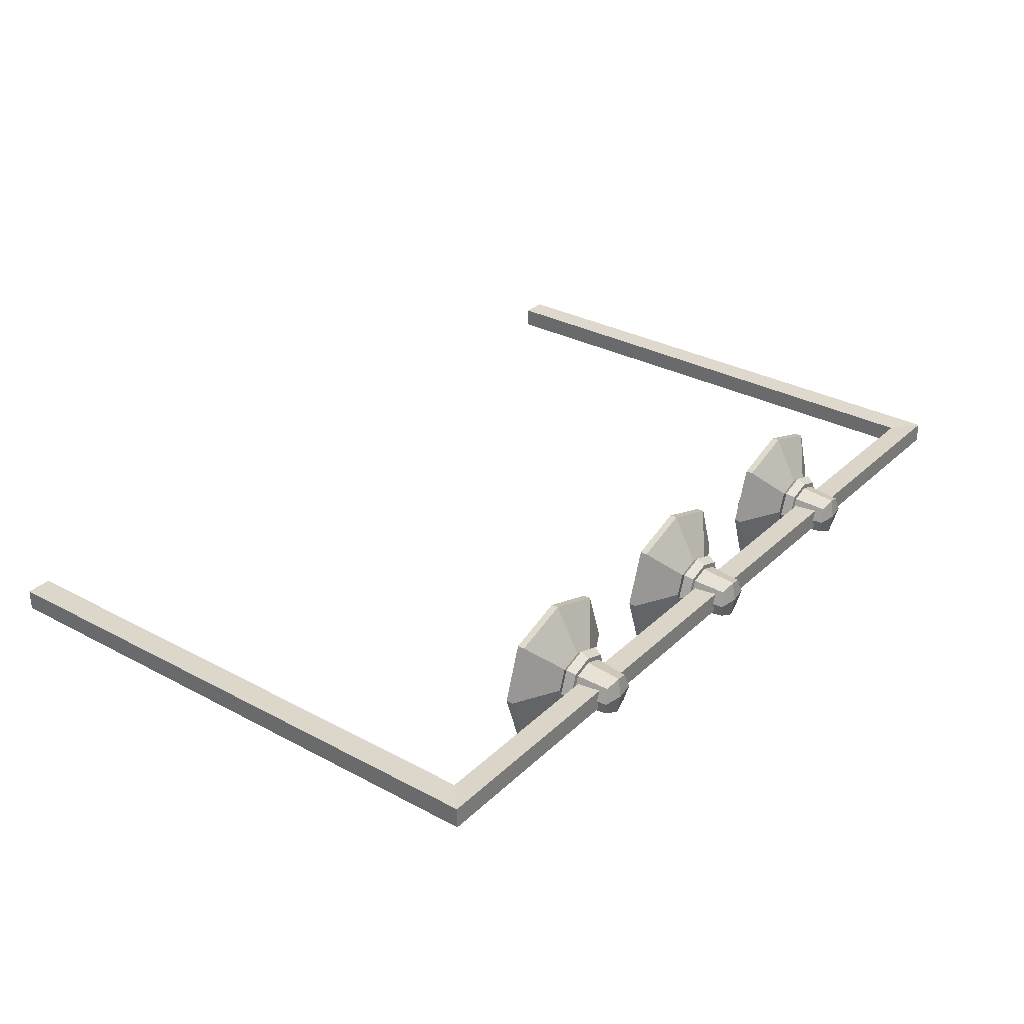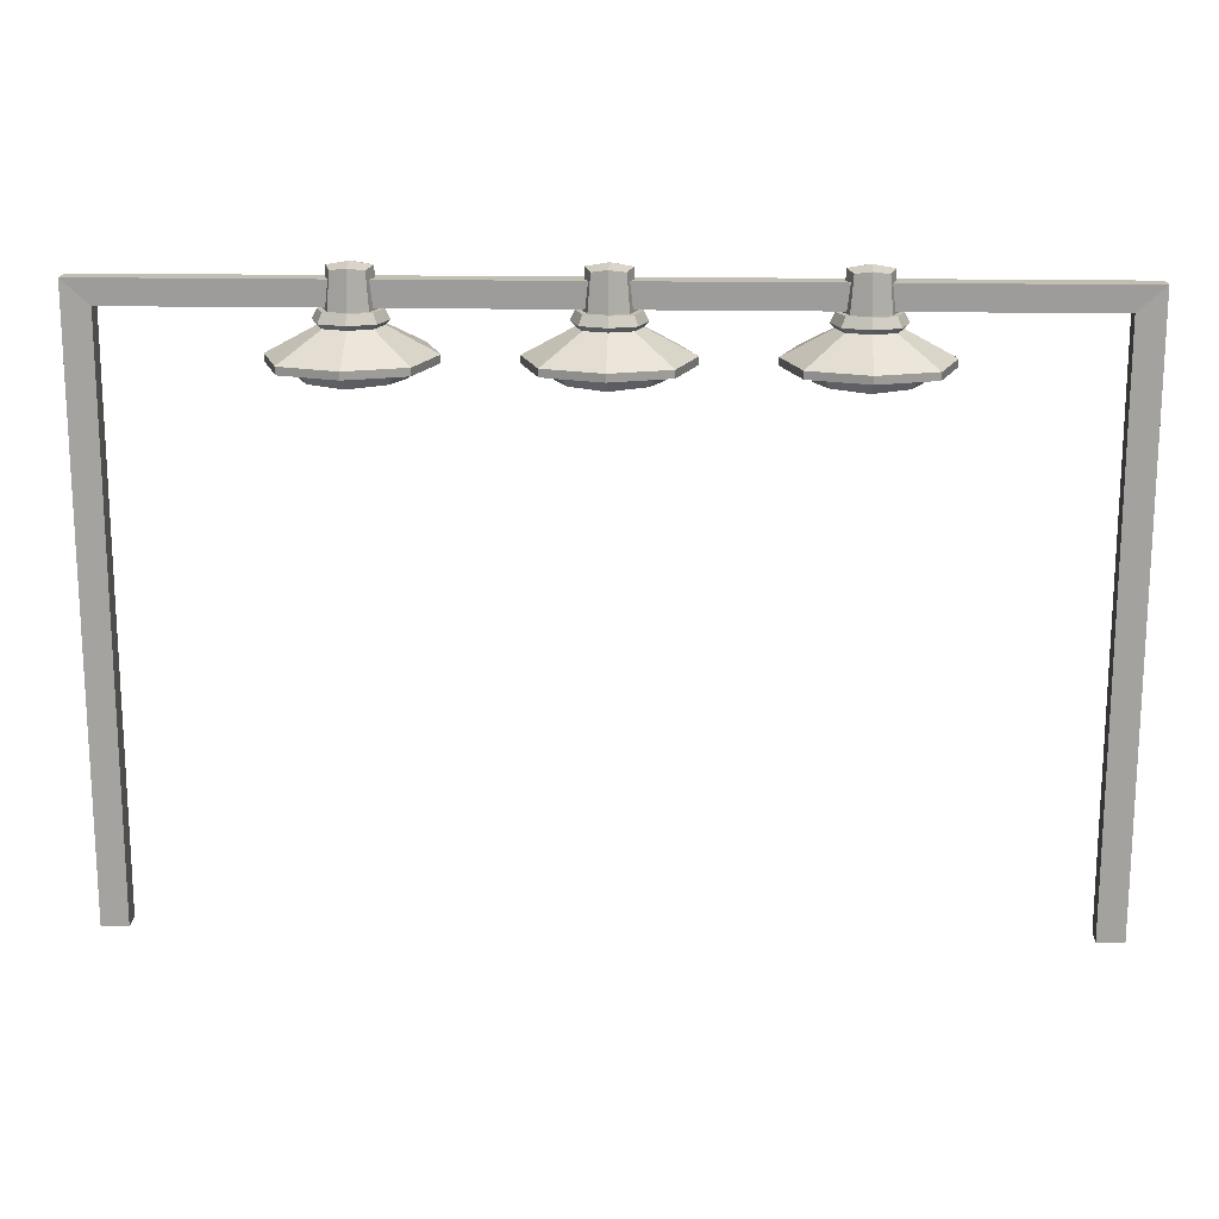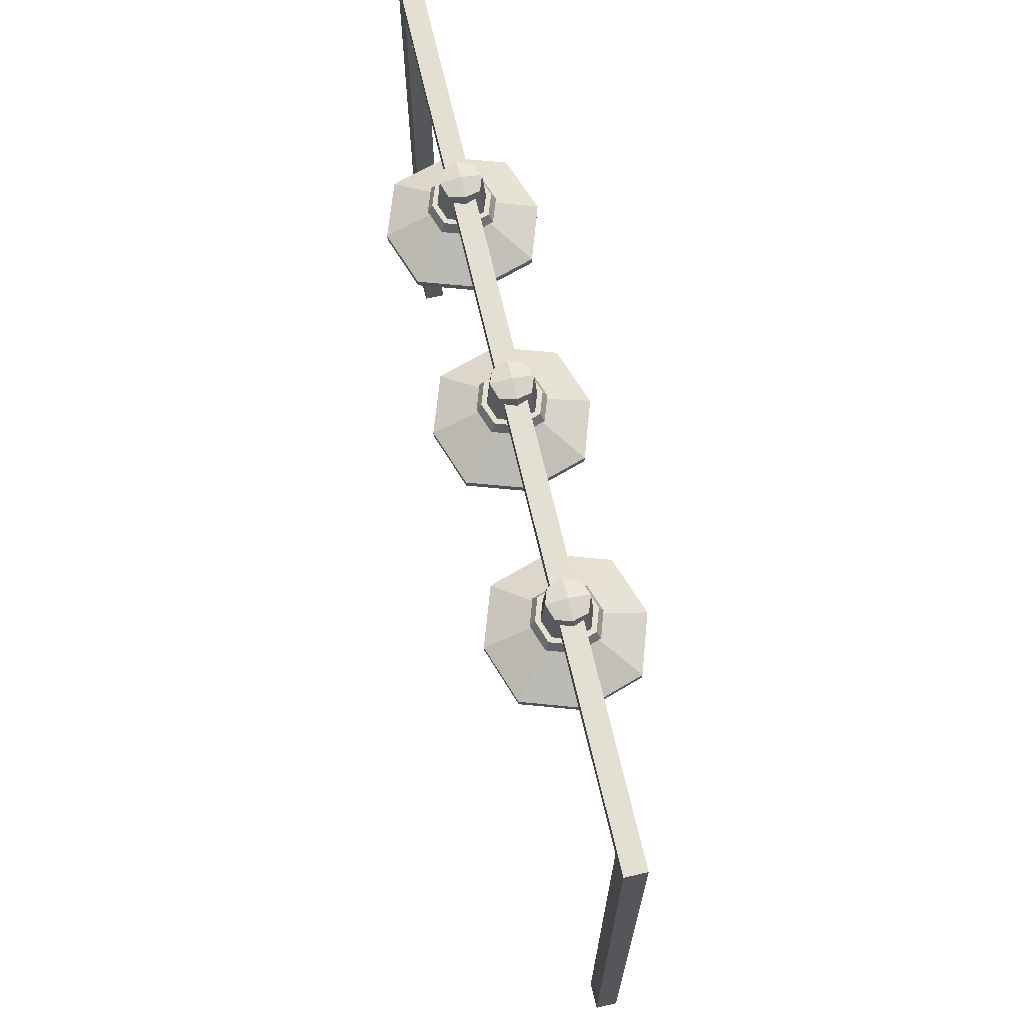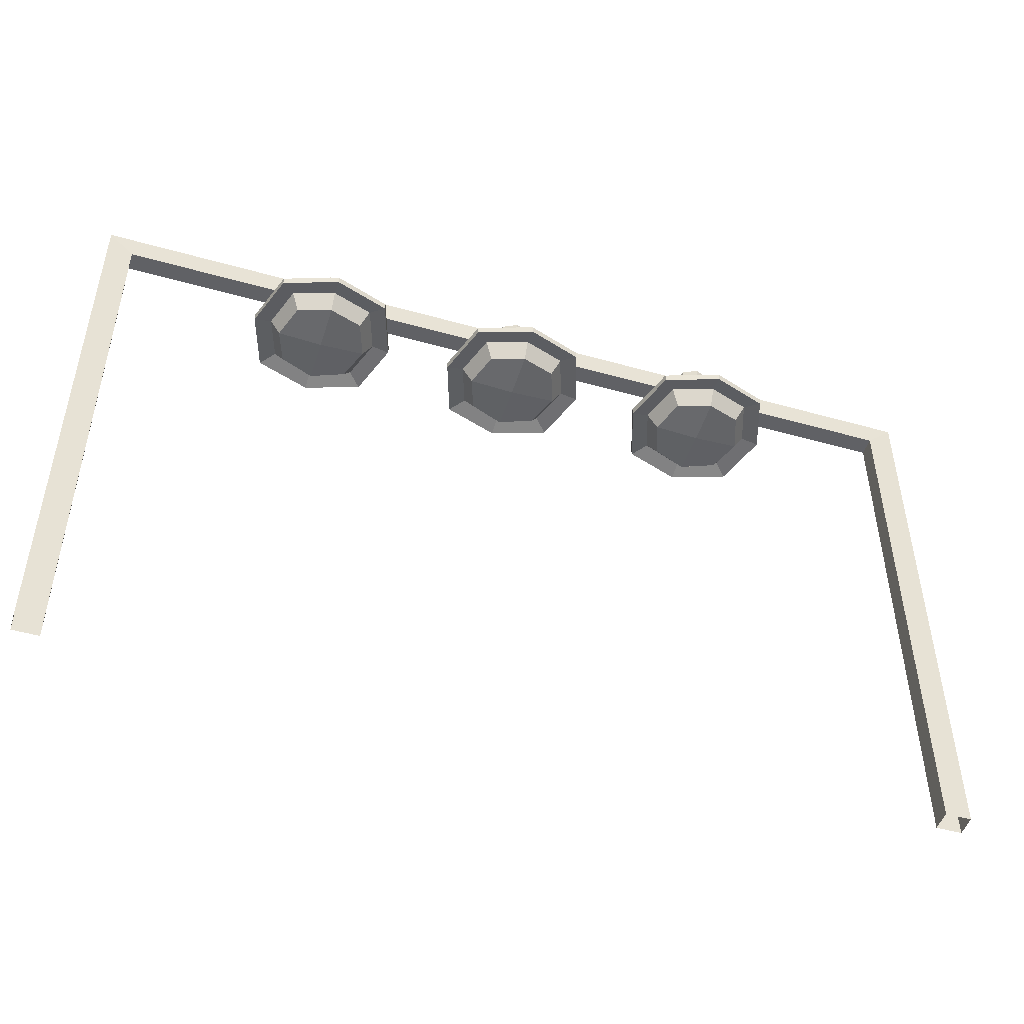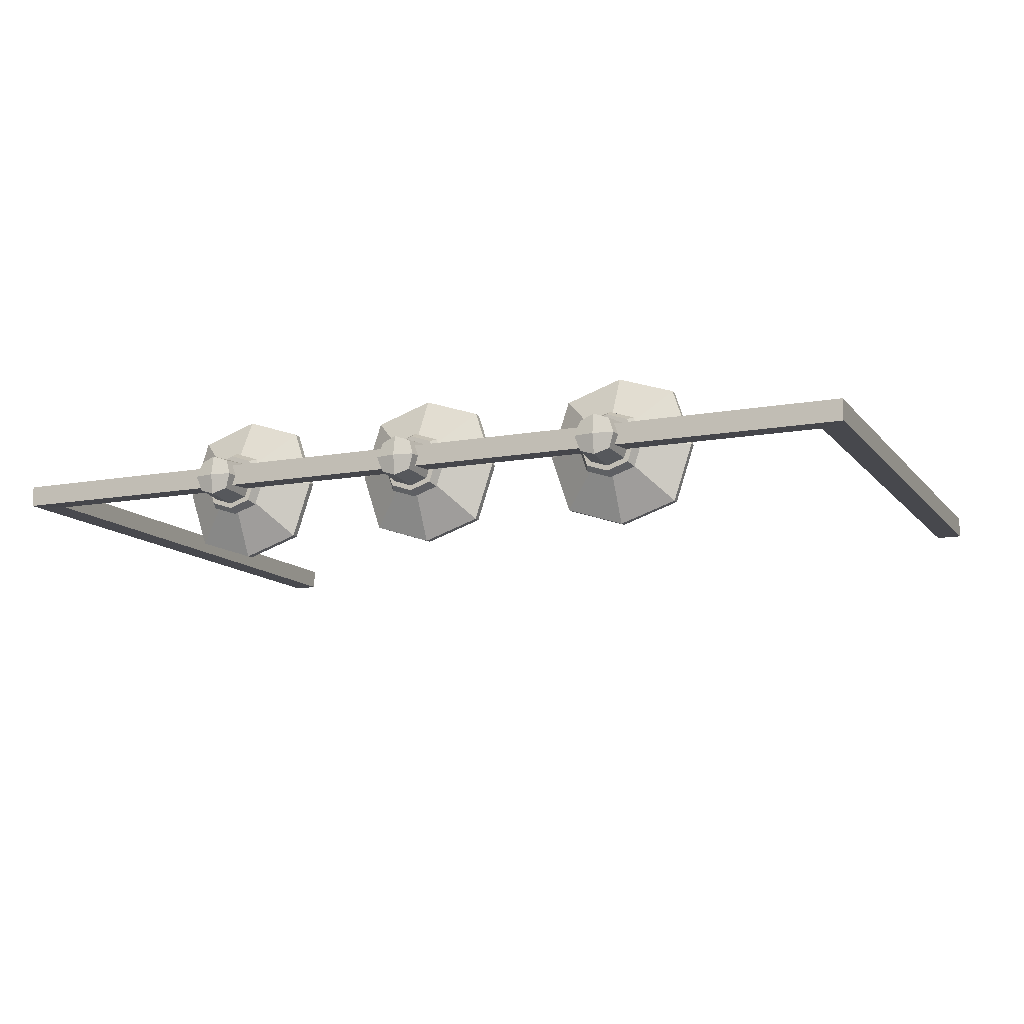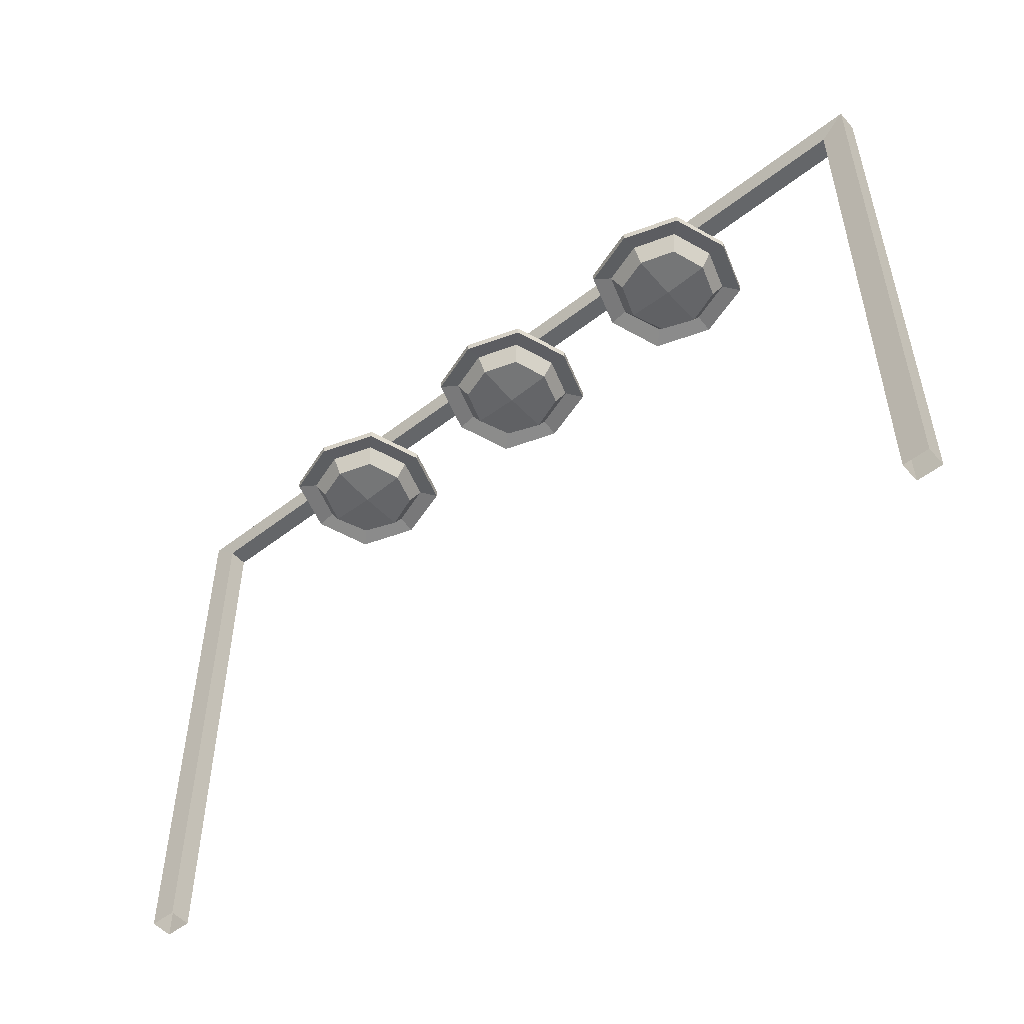
<metadata>
{"format":"obj","ext":"obj","renderer":"f3d","projection":"perspective","resolution":1024,"background":"white","views":[{"elev":31.2,"azim":127.3,"up":"+Z"},{"elev":17.1,"azim":2.3,"up":"+Y"},{"elev":66.5,"azim":77.2,"up":"+Y"},{"elev":-48.6,"azim":162.5,"up":"+Y"},{"elev":-12.2,"azim":-156.4,"up":"+Z"},{"elev":-51.7,"azim":40.1,"up":"+Y"}]}
</metadata>
<code>
v 51.2 141.8 9.658
v 70.52 141.8 9.658
v 56.64 167.6 4.222
v 65.08 167.6 4.222
v 56.64 167.6 -4.222
v 65.08 167.6 -4.222
v 51.2 141.8 -9.658
v 70.52 141.8 -9.658
v 66.92 154.1 6.054
v 54.81 154.1 6.054
v 54.81 154.1 -6.054
v 66.92 154.1 -6.054
v 76.57 145.1 15.71
v 45.15 145.1 15.71
v 45.15 145.1 -15.71
v 76.57 145.1 -15.71
v 60.86 141.2 13.04
v 60.86 168.3 5.7
v 60.86 168.3 -5.7
v 60.86 141.2 -13.04
v 55.16 168.3 0
v 66.56 168.3 0
v 53.84 155.4 -7.022
v 67.88 155.4 -7.022
v 47.82 141.2 0
v 73.9 141.2 0
v 67.88 155.4 7.021
v 53.84 155.4 7.021
v 60.86 154.1 8.072
v 52.79 154.1 0
v 60.86 154.1 -8.072
v 68.93 154.1 0
v 60.86 145.1 20.95
v 39.92 145.1 0
v 60.86 145.1 -20.95
v 81.81 145.1 0
v 60.86 169.3 0
v 60.86 140.6 0
v 60.86 155.4 9.362
v 51.5 155.4 0
v 60.86 155.4 -9.362
v 70.22 155.4 0
v 60.86 158 6.65
v 55.9 158 4.961
v 54.21 158 0
v 55.9 158 -4.961
v 60.86 158 -6.65
v 65.82 158 -4.961
v 67.51 158 0
v 65.82 158 4.961
v 54.83 158 6.036
v 52.79 158 0
v 54.83 158 -6.036
v 60.86 158 -8.068
v 66.9 158 -6.036
v 68.93 158 0
v 66.9 158 6.036
v 60.86 158 8.068
v 45.08 147.2 15.78
v 39.82 147.2 0
v 45.08 147.2 -15.78
v 60.86 147.2 -21.04
v 76.64 147.2 -15.78
v 81.9 147.2 0
v 76.64 147.2 15.78
v 60.86 147.2 21.04
v 60.86 146.1 15.97
v 48.94 146.4 11.92
v 44.9 146.1 0
v 48.94 146.4 -11.92
v 60.86 146.1 -15.97
v 72.78 146.4 -11.92
v 76.83 146.1 0
v 72.78 146.4 11.92
v -9.658 141.8 9.658
v 9.658 141.8 9.658
v -4.222 167.6 4.222
v 4.222 167.6 4.222
v -4.222 167.6 -4.222
v 4.222 167.6 -4.222
v -9.658 141.8 -9.658
v 9.658 141.8 -9.658
v 6.054 154.1 6.054
v -6.054 154.1 6.054
v -6.054 154.1 -6.054
v 6.054 154.1 -6.054
v 15.71 145.1 15.71
v -15.71 145.1 15.71
v -15.71 145.1 -15.71
v 15.71 145.1 -15.71
v -0.000191 141.2 13.04
v -0.000191 168.3 5.7
v -0.000191 168.3 -5.7
v -0.000191 141.2 -13.04
v -5.7 168.3 0
v 5.7 168.3 0
v -7.022 155.4 -7.022
v 7.022 155.4 -7.022
v -13.04 141.2 0
v 13.04 141.2 0
v 7.022 155.4 7.021
v -7.022 155.4 7.021
v -0.000191 154.1 8.072
v -8.072 154.1 0
v -0.000191 154.1 -8.072
v 8.072 154.1 0
v -0.000191 145.1 20.95
v -20.95 145.1 0
v -0.000191 145.1 -20.95
v 20.95 145.1 0
v -0.000191 169.3 0
v -0.000191 140.6 0
v -0.000191 155.4 9.362
v -9.362 155.4 0
v -0.000191 155.4 -9.362
v 9.362 155.4 0
v -0.000191 158 6.65
v -4.961 158 4.961
v -6.65 158 0
v -4.961 158 -4.961
v -0.000191 158 -6.65
v 4.961 158 -4.961
v 6.65 158 0
v 4.961 158 4.961
v -6.036 158 6.036
v -8.068 158 0
v -6.036 158 -6.036
v -0.000191 158 -8.068
v 6.036 158 -6.036
v 8.068 158 0
v 6.036 158 6.036
v -0.000191 158 8.068
v -15.78 147.2 15.78
v -21.04 147.2 0
v -15.78 147.2 -15.78
v -0.000191 147.2 -21.04
v 15.78 147.2 -15.78
v 21.04 147.2 0
v 15.78 147.2 15.78
v -0.000191 147.2 21.04
v -0.000191 146.1 15.97
v -11.92 146.4 11.92
v -15.97 146.1 0
v -11.92 146.4 -11.92
v -0.000191 146.1 -15.97
v 11.92 146.4 -11.92
v 15.97 146.1 0
v 11.92 146.4 11.92
v -70.52 141.8 9.658
v -51.2 141.8 9.658
v -65.08 167.6 4.222
v -56.64 167.6 4.222
v -65.08 167.6 -4.222
v -56.64 167.6 -4.222
v -70.52 141.8 -9.658
v -51.2 141.8 -9.658
v -54.81 154.1 6.054
v -66.92 154.1 6.054
v -66.92 154.1 -6.054
v -54.81 154.1 -6.054
v -45.15 145.1 15.71
v -76.57 145.1 15.71
v -76.57 145.1 -15.71
v -45.15 145.1 -15.71
v -60.86 141.2 13.04
v -60.86 168.3 5.7
v -60.86 168.3 -5.7
v -60.86 141.2 -13.04
v -66.56 168.3 0
v -55.16 168.3 0
v -67.88 155.4 -7.022
v -53.84 155.4 -7.022
v -73.9 141.2 0
v -47.82 141.2 0
v -53.84 155.4 7.021
v -67.88 155.4 7.021
v -60.86 154.1 8.072
v -68.93 154.1 0
v -60.86 154.1 -8.072
v -52.79 154.1 0
v -60.86 145.1 20.95
v -81.81 145.1 0
v -60.86 145.1 -20.95
v -39.92 145.1 0
v -60.86 169.3 0
v -60.86 140.6 0
v -60.86 155.4 9.362
v -70.22 155.4 0
v -60.86 155.4 -9.362
v -51.5 155.4 0
v -60.86 158 6.65
v -65.82 158 4.961
v -67.51 158 0
v -65.82 158 -4.961
v -60.86 158 -6.65
v -55.9 158 -4.961
v -54.21 158 0
v -55.9 158 4.961
v -66.9 158 6.036
v -68.93 158 0
v -66.9 158 -6.036
v -60.86 158 -8.068
v -54.83 158 -6.036
v -52.79 158 0
v -54.83 158 6.036
v -60.86 158 8.068
v -76.64 147.2 15.78
v -81.9 147.2 0
v -76.64 147.2 -15.78
v -60.86 147.2 -21.04
v -45.08 147.2 -15.78
v -39.82 147.2 0
v -45.08 147.2 15.78
v -60.86 147.2 21.04
v -60.86 146.1 15.97
v -72.78 146.4 11.92
v -76.83 146.1 0
v -72.78 146.4 -11.92
v -60.86 146.1 -15.97
v -48.94 146.4 -11.92
v -44.9 146.1 0
v -48.94 146.4 11.92
v -129.1 165.3 3.117
v -129.1 165.3 -2.871
v -121.7 158.6 -2.598
v -121.7 158.6 2.844
v -129.1 4.2e-05 3.117
v -129.1 0 -2.871
v -121.7 0 -2.871
v -121.7 4.2e-05 3.117
v 121.7 158.6 2.844
v 121.7 158.6 -2.598
v 129.1 165.3 -2.871
v 129.1 165.3 3.117
v 121.7 4.2e-05 3.117
v 121.7 0 -2.871
v 129.1 0 -2.871
v 129.1 4.2e-05 3.117
f 74 67 17 2
f 1 17 67 68
f 18 4 22 37
f 22 6 19 37
f 19 5 21 37
f 21 3 18 37
f 8 20 71 72
f 70 71 20 7
f 20 8 26 38
f 26 2 17 38
f 17 1 25 38
f 25 7 20 38
f 8 72 73 26
f 73 74 2 26
f 1 68 69 25
f 69 70 7 25
f 29 9 27 39
f 27 57 58 39
f 58 51 28 39
f 28 10 29 39
f 30 10 28 40
f 28 51 52 40
f 52 53 23 40
f 23 11 30 40
f 54 55 24 41
f 24 12 31 41
f 31 11 23 41
f 23 53 54 41
f 32 12 24 42
f 24 55 56 42
f 56 57 27 42
f 27 9 32 42
f 33 13 65 66
f 14 33 66 59
f 34 14 59 60
f 15 34 60 61
f 16 35 62 63
f 35 15 61 62
f 36 16 63 64
f 64 65 13 36
f 18 3 44 43
f 45 44 3 21
f 21 5 46 45
f 47 46 5 19
f 19 6 48 47
f 49 48 6 22
f 22 4 50 49
f 43 50 4 18
f 52 51 44 45
f 45 46 53 52
f 54 53 46 47
f 47 48 55 54
f 56 55 48 49
f 49 50 57 56
f 58 57 50 43
f 43 44 51 58
f 60 59 10 30
f 61 60 30 11
f 62 61 11 31
f 63 62 31 12
f 64 63 12 32
f 9 65 64 32
f 66 65 9 29
f 59 66 29 10
f 68 67 33 14
f 69 68 14 34
f 15 70 69 34
f 15 35 71 70
f 72 71 35 16
f 73 72 16 36
f 13 74 73 36
f 13 33 67 74
f 148 141 91 76
f 75 91 141 142
f 92 78 96 111
f 96 80 93 111
f 93 79 95 111
f 95 77 92 111
f 82 94 145 146
f 144 145 94 81
f 94 82 100 112
f 100 76 91 112
f 91 75 99 112
f 99 81 94 112
f 82 146 147 100
f 147 148 76 100
f 75 142 143 99
f 143 144 81 99
f 103 83 101 113
f 101 131 132 113
f 132 125 102 113
f 102 84 103 113
f 104 84 102 114
f 102 125 126 114
f 126 127 97 114
f 97 85 104 114
f 128 129 98 115
f 98 86 105 115
f 105 85 97 115
f 97 127 128 115
f 106 86 98 116
f 98 129 130 116
f 130 131 101 116
f 101 83 106 116
f 107 87 139 140
f 88 107 140 133
f 108 88 133 134
f 89 108 134 135
f 90 109 136 137
f 109 89 135 136
f 110 90 137 138
f 138 139 87 110
f 92 77 118 117
f 119 118 77 95
f 95 79 120 119
f 121 120 79 93
f 93 80 122 121
f 123 122 80 96
f 96 78 124 123
f 117 124 78 92
f 126 125 118 119
f 119 120 127 126
f 128 127 120 121
f 121 122 129 128
f 130 129 122 123
f 123 124 131 130
f 132 131 124 117
f 117 118 125 132
f 134 133 84 104
f 135 134 104 85
f 136 135 85 105
f 137 136 105 86
f 138 137 86 106
f 83 139 138 106
f 140 139 83 103
f 133 140 103 84
f 142 141 107 88
f 143 142 88 108
f 89 144 143 108
f 89 109 145 144
f 146 145 109 90
f 147 146 90 110
f 87 148 147 110
f 87 107 141 148
f 222 215 165 150
f 149 165 215 216
f 166 152 170 185
f 170 154 167 185
f 167 153 169 185
f 169 151 166 185
f 156 168 219 220
f 218 219 168 155
f 168 156 174 186
f 174 150 165 186
f 165 149 173 186
f 173 155 168 186
f 156 220 221 174
f 221 222 150 174
f 149 216 217 173
f 217 218 155 173
f 177 157 175 187
f 175 205 206 187
f 206 199 176 187
f 176 158 177 187
f 178 158 176 188
f 176 199 200 188
f 200 201 171 188
f 171 159 178 188
f 202 203 172 189
f 172 160 179 189
f 179 159 171 189
f 171 201 202 189
f 180 160 172 190
f 172 203 204 190
f 204 205 175 190
f 175 157 180 190
f 181 161 213 214
f 162 181 214 207
f 182 162 207 208
f 163 182 208 209
f 164 183 210 211
f 183 163 209 210
f 184 164 211 212
f 212 213 161 184
f 166 151 192 191
f 193 192 151 169
f 169 153 194 193
f 195 194 153 167
f 167 154 196 195
f 197 196 154 170
f 170 152 198 197
f 191 198 152 166
f 200 199 192 193
f 193 194 201 200
f 202 201 194 195
f 195 196 203 202
f 204 203 196 197
f 197 198 205 204
f 206 205 198 191
f 191 192 199 206
f 208 207 158 178
f 209 208 178 159
f 210 209 159 179
f 211 210 179 160
f 212 211 160 180
f 157 213 212 180
f 214 213 157 177
f 207 214 177 158
f 216 215 181 162
f 217 216 162 182
f 163 218 217 182
f 163 183 219 218
f 220 219 183 164
f 221 220 164 184
f 161 222 221 184
f 161 181 215 222
f 223 224 228 227
f 224 225 229 228
f 225 226 230 229
f 226 223 227 230
f 231 232 236 235
f 232 233 237 236
f 233 234 238 237
f 234 231 235 238
f 223 234 233 224
f 233 232 225 224
f 232 231 226 225
f 231 234 223 226

</code>
